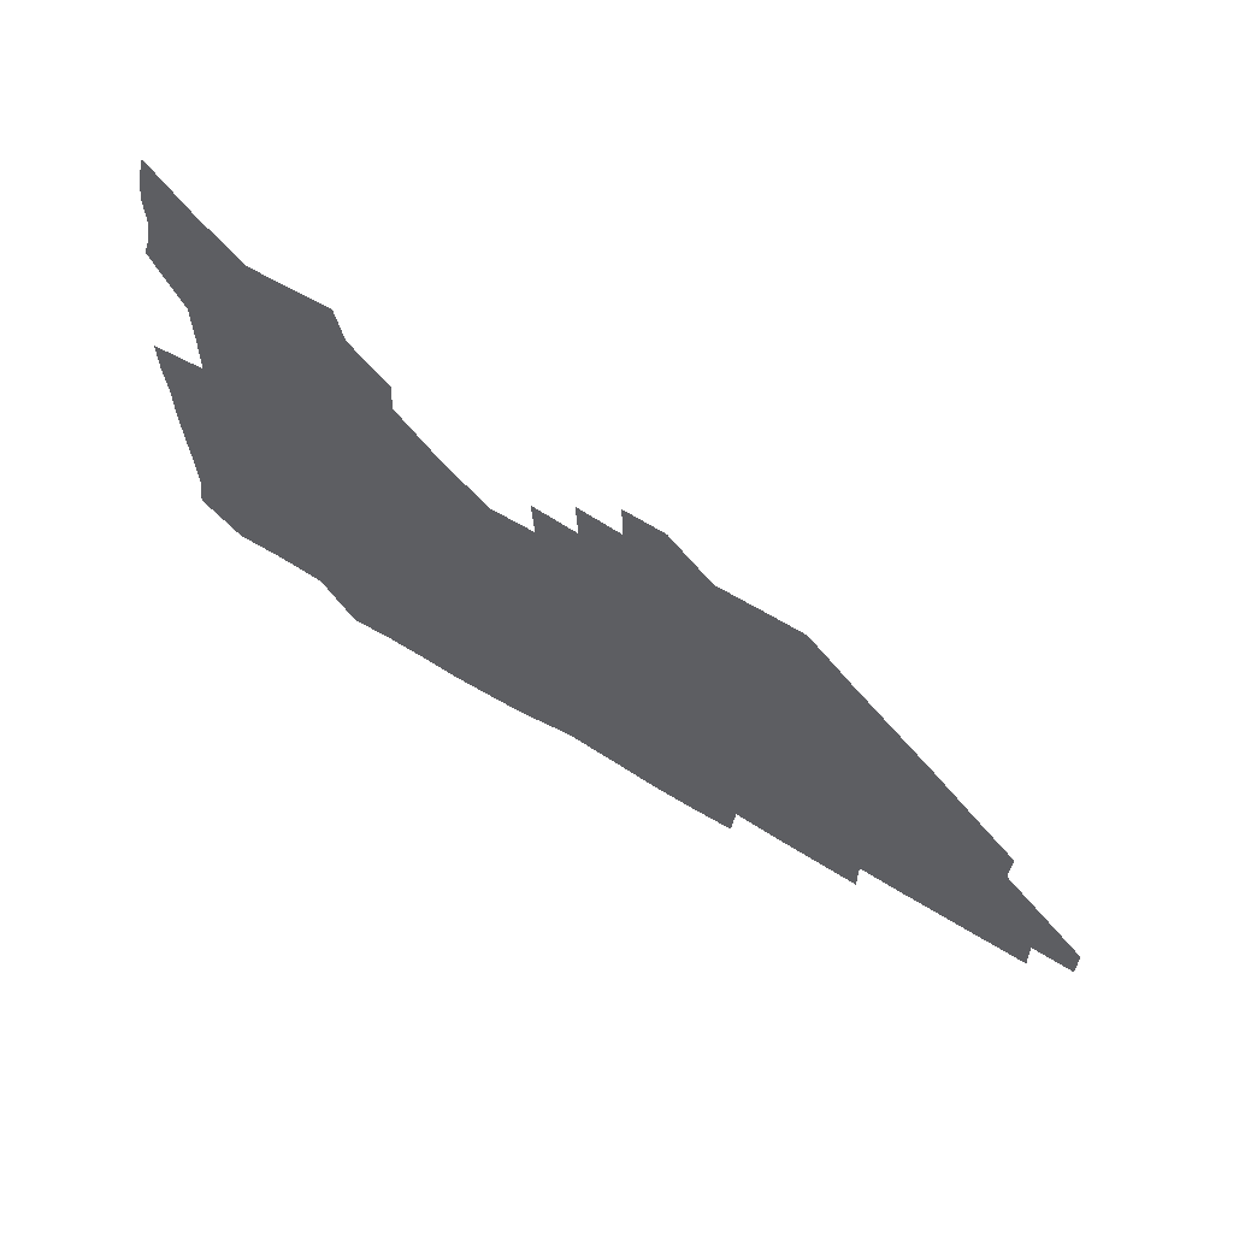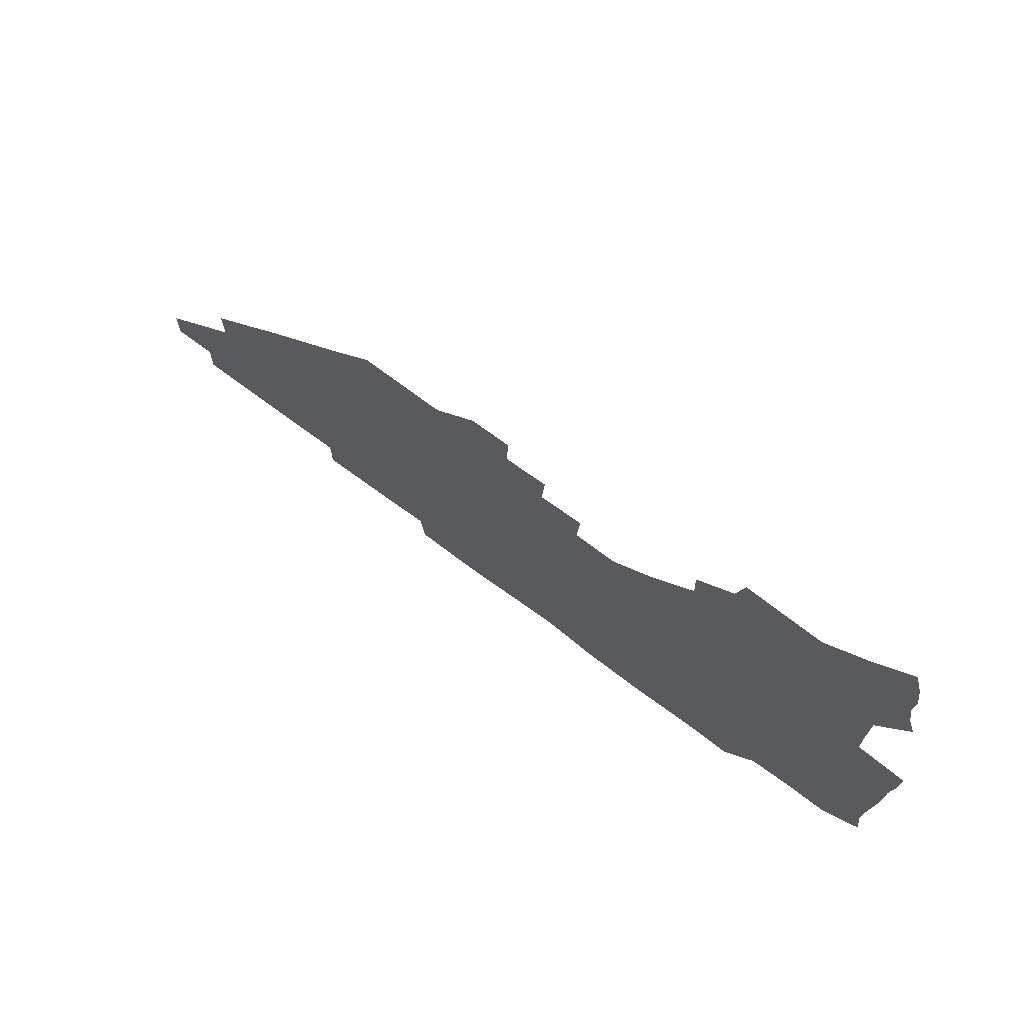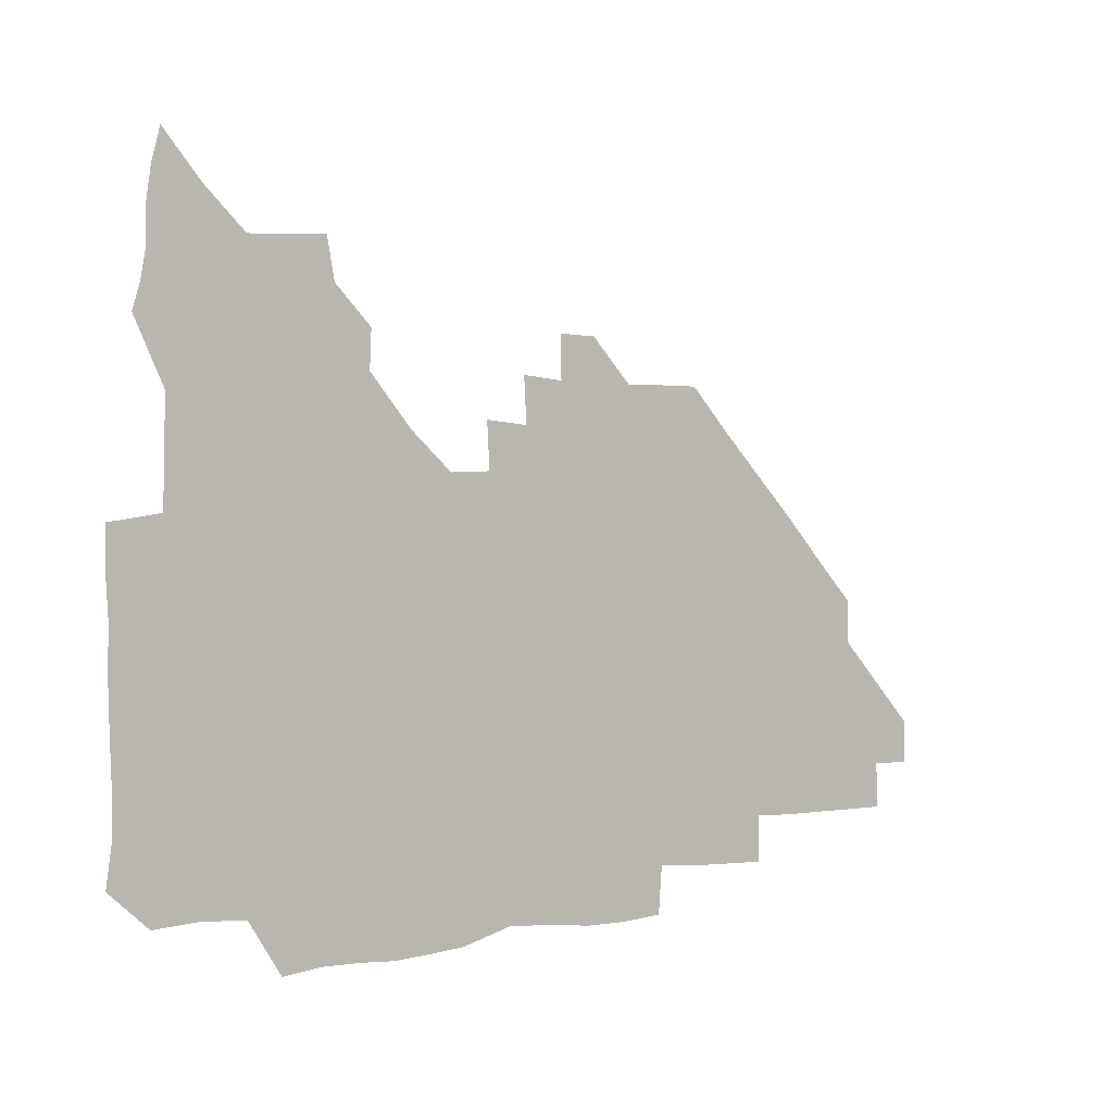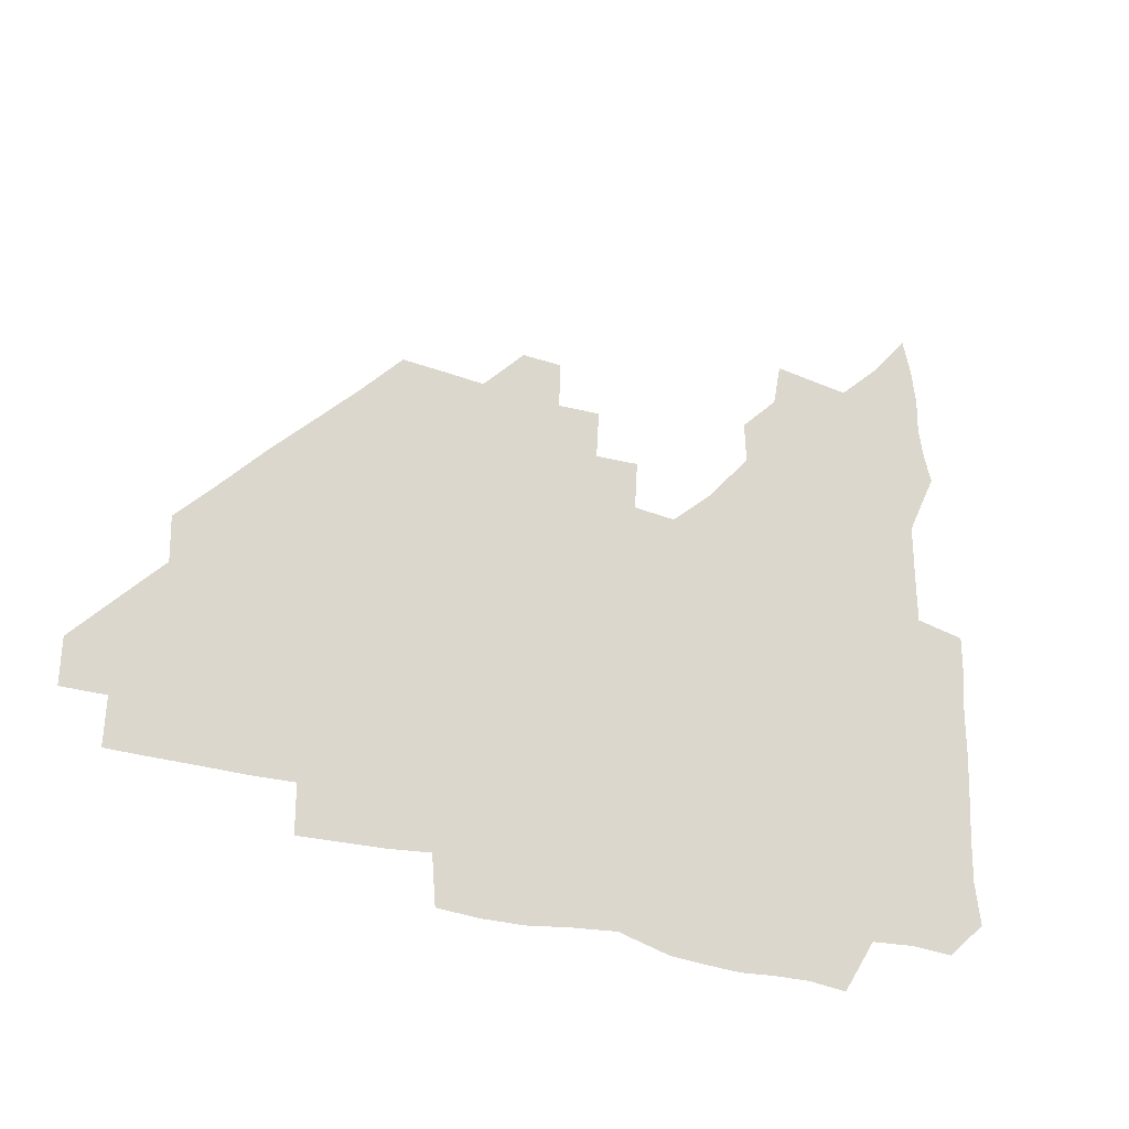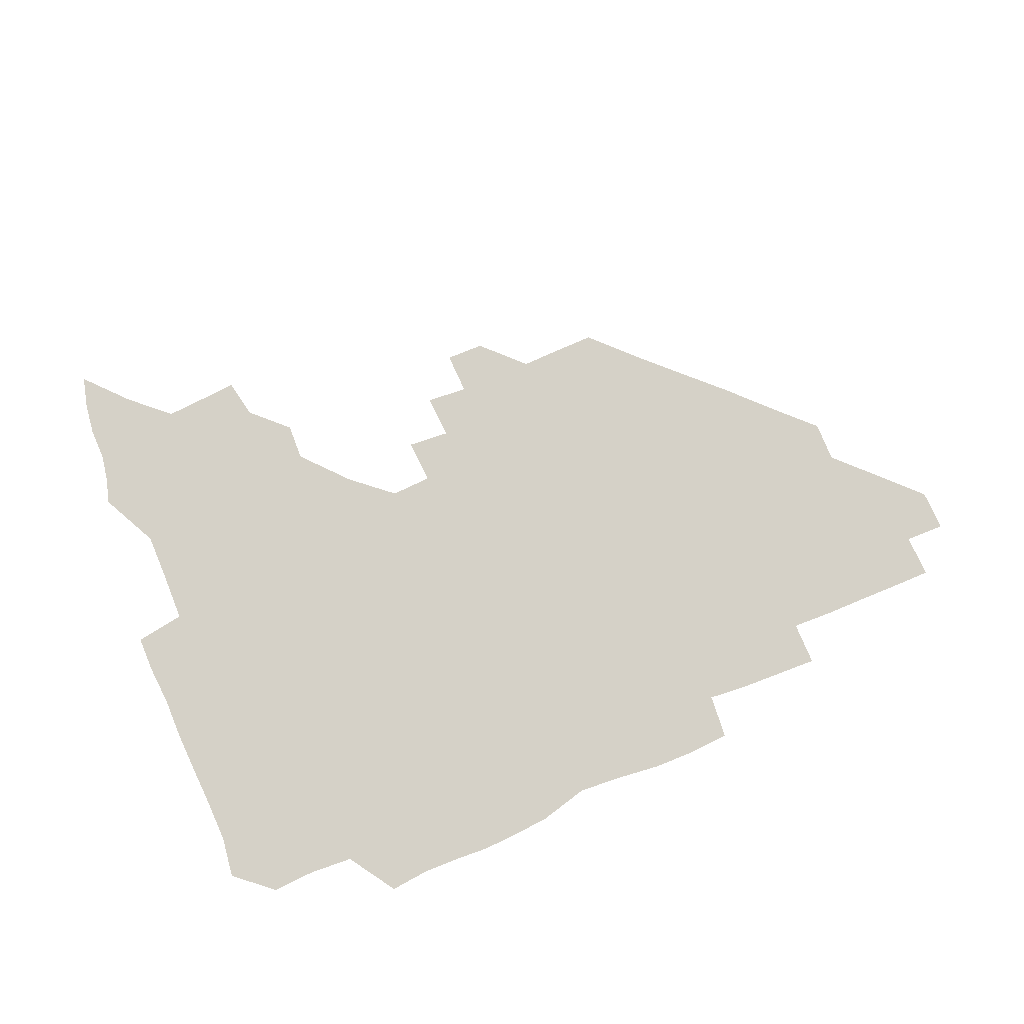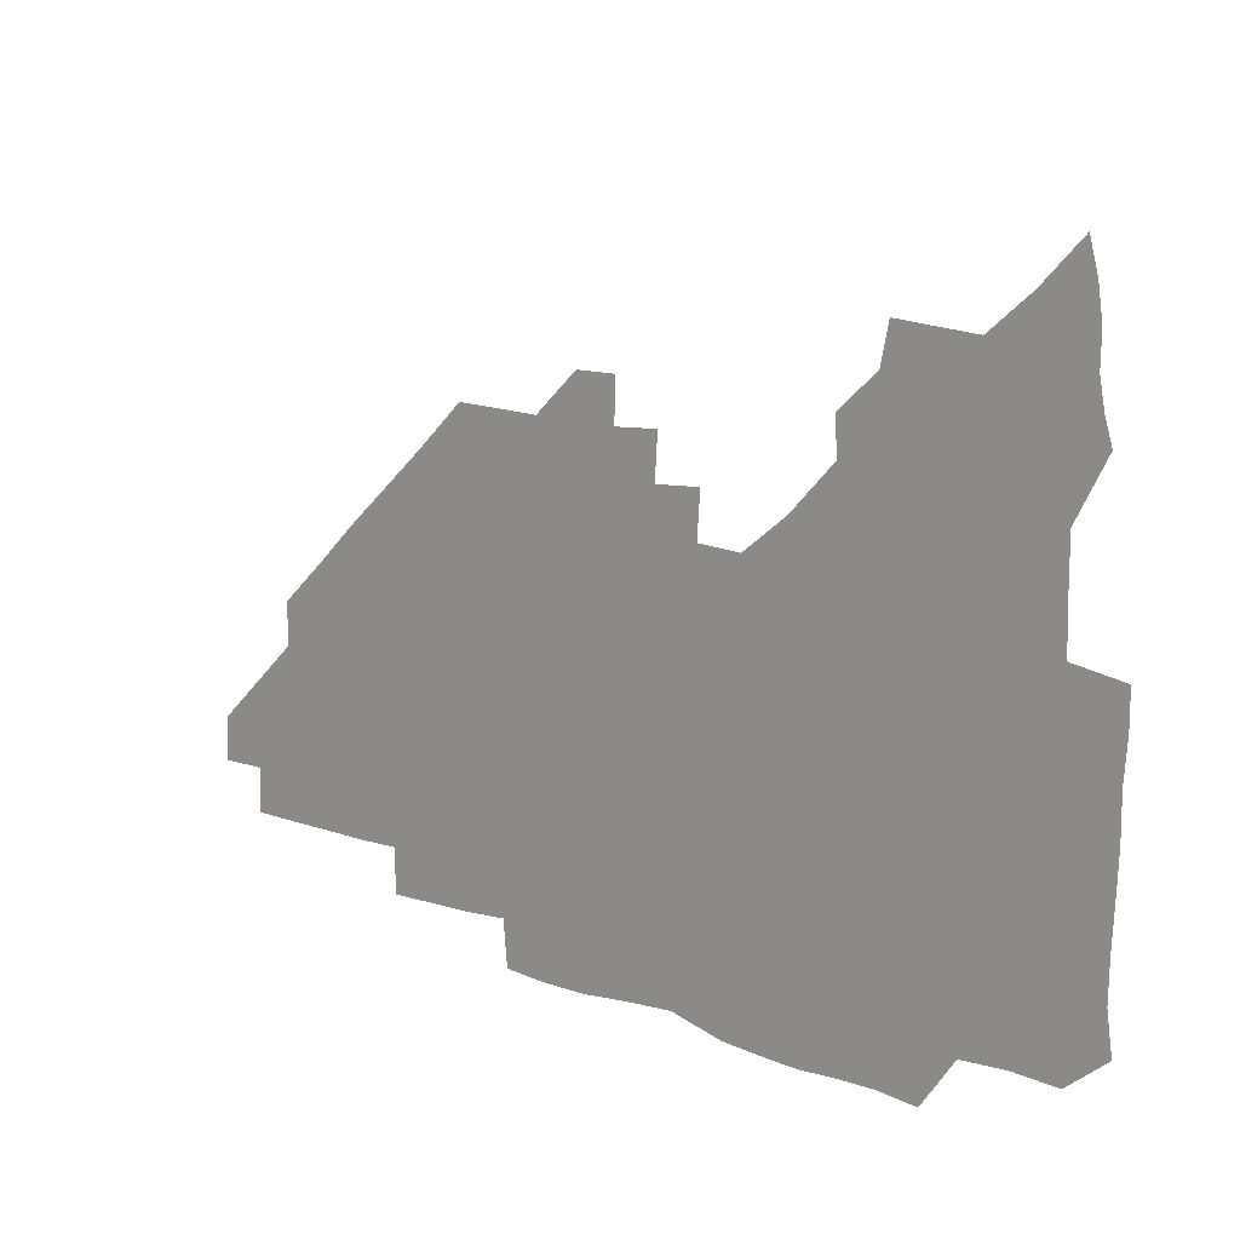
<metadata>
{"format":"obj","ext":"obj","renderer":"f3d","projection":"perspective","resolution":1024,"background":"white","views":[{"elev":65.9,"azim":31.3,"up":"+Y"},{"elev":73.5,"azim":-143.5,"up":"+Y"},{"elev":0.5,"azim":-38.8,"up":"+Y"},{"elev":-24.8,"azim":148.7,"up":"+Y"},{"elev":79.2,"azim":-23.0,"up":"+Z"},{"elev":15.7,"azim":-143.0,"up":"+Y"}]}
</metadata>
<code>
v 267.2 192.2 0
v 269.3 207.3 0
v 269.2 222.6 0
v 268.5 238.1 0
v 268 254 0
v 268.2 270.1 0
v 267.2 285.1 0
v 267.4 298.7 0
v 281.7 179.6 0
v 285.4 195.6 0
v 286.6 210.7 0
v 287.2 225.8 0
v 286.8 240.6 0
v 286.2 255.6 0
v 287.4 270.9 0
v 287.1 286 0
v 286.2 301.6 0
v 286.6 319.8 0
v 286.8 337.7 0
v 275.9 359.8 0
v 278.8 369.1 0
v 280.6 379.4 0
v 280.6 391.5 0
v 282.3 403.4 0
v 285.4 415 0
v 298 180.5 0
v 301.2 196.5 0
v 302.9 212.2 0
v 303 226.9 0
v 302.3 241.3 0
v 302.3 256.2 0
v 303.9 271.5 0
v 303.7 286.1 0
v 302.7 300.8 0
v 302.7 315.9 0
v 304.3 331 0
v 304.8 347.2 0
v 301.9 362.8 0
v 297.8 377.2 0
v 299.1 388.3 0
v 299.9 399 0
v 314.8 179.4 0
v 316.7 196.8 0
v 317.2 212 0
v 317.1 226.7 0
v 317 241.4 0
v 317.1 256.2 0
v 318.5 271.5 0
v 318.6 286.1 0
v 318.1 300.7 0
v 318.7 315.1 0
v 318.8 329.7 0
v 318.4 345.1 0
v 318.9 359.1 0
v 317.7 373 0
v 314.8 385.5 0
v 326.9 160.9 0
v 330.9 181.9 0
v 331.7 197.1 0
v 331.7 211.8 0
v 331 226.1 0
v 331.4 241.2 0
v 331.5 255.9 0
v 333.6 271.6 0
v 333.8 286.1 0
v 333.4 300.6 0
v 333.1 315.1 0
v 332.9 329.6 0
v 332.2 344.8 0
v 333.2 358.4 0
v 332.7 372.2 0
v 328.8 386.4 0
v 341.6 162.4 0
v 345.3 181.4 0
v 346.6 197.4 0
v 346.3 211.7 0
v 346.4 226.5 0
v 345.9 241 0
v 347.1 256.2 0
v 348.5 271.5 0
v 349.1 286 0
v 348.6 300.3 0
v 347.2 315.4 0
v 346.6 330.2 0
v 346.2 345 0
v 346.5 359 0
v 346.3 372.9 0
v 343.4 387.4 0
v 355.4 162.1 0
v 360.2 181.8 0
v 361.5 197.5 0
v 361.8 212.2 0
v 361.5 226.6 0
v 362.1 241.7 0
v 362.4 256.5 0
v 363.4 271.4 0
v 363.5 285.8 0
v 363.6 299.9 0
v 362.6 314.4 0
v 360.9 329.6 0
v 359.3 346.1 0
v 359.9 359.7 0
v 368.5 161.2 0
v 374.9 182.7 0
v 376.7 198 0
v 377.5 212.8 0
v 376.9 227 0
v 378.2 242.3 0
v 378.3 257 0
v 378.3 271.4 0
v 378 285.8 0
v 377.8 299.9 0
v 376.7 314.4 0
v 375 328.4 0
v 381.8 161.9 0
v 389.3 183 0
v 392.5 199 0
v 392.6 213 0
v 392.8 227.6 0
v 392.9 242.2 0
v 392.5 256.7 0
v 392.4 271.3 0
v 392.4 285.8 0
v 391.8 300.5 0
v 390.7 315.1 0
v 395.6 162.8 0
v 404.9 184 0
v 407.4 199 0
v 407.5 213 0
v 407.6 227.4 0
v 407.1 241.8 0
v 407.2 256.5 0
v 406.8 271.1 0
v 407.5 285.7 0
v 406.6 300.8 0
v 406.1 315.7 0
v 405.1 332.3 0
v 414.6 167.6 0
v 420.7 184.1 0
v 421.7 198.2 0
v 422.1 212.5 0
v 422.4 227.3 0
v 421.9 241.7 0
v 422.1 256.5 0
v 421.9 271.2 0
v 421.7 286.1 0
v 421.5 301 0
v 421.1 316.1 0
v 421.2 331 0
v 420.3 347.4 0
v 431.7 166.3 0
v 435.7 183.3 0
v 436.5 197.6 0
v 436.8 212.2 0
v 436.9 226.9 0
v 436.8 241.6 0
v 436.8 256.4 0
v 436.6 271.2 0
v 436.6 286 0
v 436.8 300.7 0
v 436.5 315.7 0
v 436.1 331.1 0
v 436 346.1 0
v 435.5 361.7 0
v 447.9 164.4 0
v 450.6 182.5 0
v 451.3 197.2 0
v 451.9 212.3 0
v 451.7 226.7 0
v 451.5 241.4 0
v 451.5 256.2 0
v 451.6 271.1 0
v 451.3 286.1 0
v 451.5 300.8 0
v 451.3 315.8 0
v 451.1 330.8 0
v 450.7 345.7 0
v 449.9 361.4 0
v 463.6 164.2 0
v 465.4 181.8 0
v 466.2 197.1 0
v 466.5 212 0
v 466.6 226.6 0
v 466.5 241.3 0
v 466.4 256.2 0
v 466.7 271 0
v 466.6 285.8 0
v 466.4 300.9 0
v 466.2 315.8 0
v 466 330.6 0
v 465.2 346 0
v 478.8 165.1 0
v 480.2 181.9 0
v 481 196.9 0
v 481.3 211.5 0
v 481.5 226.5 0
v 481.5 241.4 0
v 481.4 256.2 0
v 481.4 271 0
v 481.5 285.8 0
v 481.2 301.4 0
v 481.1 316 0
v 480.8 330.8 0
v 480.2 346.3 0
v 495.4 180.6 0
v 495.9 196.8 0
v 496.1 211.3 0
v 496.4 226.6 0
v 496.6 241.5 0
v 496.4 256.2 0
v 496.4 271 0
v 496.4 285.8 0
v 496 301.3 0
v 495.9 316 0
v 495.7 330.8 0
v 495 346.4 0
v 510.7 180 0
v 510.8 196.4 0
v 511.1 211.5 0
v 511.2 226.6 0
v 511.3 241.5 0
v 511.3 256.2 0
v 511.4 271 0
v 511.2 285.9 0
v 510.9 301.1 0
v 510.7 316 0
v 510.3 330.8 0
v 525.6 179.4 0
v 525.5 195.7 0
v 526 211.1 0
v 526.1 226.5 0
v 526.1 241.4 0
v 526.1 256.2 0
v 526.1 271 0
v 526 285.9 0
v 525.7 300.9 0
v 525.3 316.1 0
v 541 195.1 0
v 541 211.2 0
v 540.8 226.6 0
v 540.9 241.3 0
v 541 256.1 0
v 540.7 271.1 0
v 540.6 286 0
v 540.4 301.4 0
v 556.4 195 0
v 555.8 211.3 0
v 555.7 226.4 0
v 555.9 241.2 0
v 555.7 256.3 0
v 555.5 271.2 0
v 555.3 286.1 0
v 571.6 194.8 0
v 570.9 210.9 0
v 570.5 226.3 0
v 570.5 241.2 0
v 570.2 256.2 0
v 570.3 271.1 0
v 586.2 194.7 0
v 585.5 210.7 0
v 585.5 225.9 0
v 584.8 241.4 0
v 600.6 210.4 0
v 600.1 225.7 0
f 9 10 1
f 1 10 2
f 10 11 2
f 2 11 3
f 11 12 3
f 3 12 4
f 12 13 4
f 4 13 5
f 13 14 5
f 5 14 6
f 14 15 6
f 6 15 7
f 15 16 7
f 7 16 8
f 16 17 8
f 9 26 10
f 26 27 10
f 10 27 11
f 27 28 11
f 11 28 12
f 28 29 12
f 12 29 13
f 29 30 13
f 13 30 14
f 30 31 14
f 14 31 15
f 31 32 15
f 15 32 16
f 32 33 16
f 16 33 17
f 33 34 17
f 17 34 18
f 34 35 18
f 18 35 19
f 35 36 19
f 19 36 20
f 36 37 20
f 20 37 21
f 37 38 21
f 21 38 22
f 38 39 22
f 22 39 23
f 39 40 23
f 23 40 24
f 40 41 24
f 24 41 25
f 26 42 27
f 42 43 27
f 27 43 28
f 43 44 28
f 28 44 29
f 44 45 29
f 29 45 30
f 45 46 30
f 30 46 31
f 46 47 31
f 31 47 32
f 47 48 32
f 32 48 33
f 48 49 33
f 33 49 34
f 49 50 34
f 34 50 35
f 50 51 35
f 35 51 36
f 51 52 36
f 36 52 37
f 52 53 37
f 37 53 38
f 53 54 38
f 38 54 39
f 54 55 39
f 39 55 40
f 55 56 40
f 40 56 41
f 57 58 42
f 42 58 43
f 58 59 43
f 43 59 44
f 59 60 44
f 44 60 45
f 60 61 45
f 45 61 46
f 61 62 46
f 46 62 47
f 62 63 47
f 47 63 48
f 63 64 48
f 48 64 49
f 64 65 49
f 49 65 50
f 65 66 50
f 50 66 51
f 66 67 51
f 51 67 52
f 67 68 52
f 52 68 53
f 68 69 53
f 53 69 54
f 69 70 54
f 54 70 55
f 70 71 55
f 55 71 56
f 71 72 56
f 57 73 58
f 73 74 58
f 58 74 59
f 74 75 59
f 59 75 60
f 75 76 60
f 60 76 61
f 76 77 61
f 61 77 62
f 77 78 62
f 62 78 63
f 78 79 63
f 63 79 64
f 79 80 64
f 64 80 65
f 80 81 65
f 65 81 66
f 81 82 66
f 66 82 67
f 82 83 67
f 67 83 68
f 83 84 68
f 68 84 69
f 84 85 69
f 69 85 70
f 85 86 70
f 70 86 71
f 86 87 71
f 71 87 72
f 87 88 72
f 73 89 74
f 89 90 74
f 74 90 75
f 90 91 75
f 75 91 76
f 91 92 76
f 76 92 77
f 92 93 77
f 77 93 78
f 93 94 78
f 78 94 79
f 94 95 79
f 79 95 80
f 95 96 80
f 80 96 81
f 96 97 81
f 81 97 82
f 97 98 82
f 82 98 83
f 98 99 83
f 83 99 84
f 99 100 84
f 84 100 85
f 100 101 85
f 85 101 86
f 101 102 86
f 86 102 87
f 89 103 90
f 103 104 90
f 90 104 91
f 104 105 91
f 91 105 92
f 105 106 92
f 92 106 93
f 106 107 93
f 93 107 94
f 107 108 94
f 94 108 95
f 108 109 95
f 95 109 96
f 109 110 96
f 96 110 97
f 110 111 97
f 97 111 98
f 111 112 98
f 98 112 99
f 112 113 99
f 99 113 100
f 113 114 100
f 100 114 101
f 103 115 104
f 115 116 104
f 104 116 105
f 116 117 105
f 105 117 106
f 117 118 106
f 106 118 107
f 118 119 107
f 107 119 108
f 119 120 108
f 108 120 109
f 120 121 109
f 109 121 110
f 121 122 110
f 110 122 111
f 122 123 111
f 111 123 112
f 123 124 112
f 112 124 113
f 124 125 113
f 113 125 114
f 115 126 116
f 126 127 116
f 116 127 117
f 127 128 117
f 117 128 118
f 128 129 118
f 118 129 119
f 129 130 119
f 119 130 120
f 130 131 120
f 120 131 121
f 131 132 121
f 121 132 122
f 132 133 122
f 122 133 123
f 133 134 123
f 123 134 124
f 134 135 124
f 124 135 125
f 135 136 125
f 126 138 127
f 138 139 127
f 127 139 128
f 139 140 128
f 128 140 129
f 140 141 129
f 129 141 130
f 141 142 130
f 130 142 131
f 142 143 131
f 131 143 132
f 143 144 132
f 132 144 133
f 144 145 133
f 133 145 134
f 145 146 134
f 134 146 135
f 146 147 135
f 135 147 136
f 147 148 136
f 136 148 137
f 148 149 137
f 138 151 139
f 151 152 139
f 139 152 140
f 152 153 140
f 140 153 141
f 153 154 141
f 141 154 142
f 154 155 142
f 142 155 143
f 155 156 143
f 143 156 144
f 156 157 144
f 144 157 145
f 157 158 145
f 145 158 146
f 158 159 146
f 146 159 147
f 159 160 147
f 147 160 148
f 160 161 148
f 148 161 149
f 161 162 149
f 149 162 150
f 162 163 150
f 151 165 152
f 165 166 152
f 152 166 153
f 166 167 153
f 153 167 154
f 167 168 154
f 154 168 155
f 168 169 155
f 155 169 156
f 169 170 156
f 156 170 157
f 170 171 157
f 157 171 158
f 171 172 158
f 158 172 159
f 172 173 159
f 159 173 160
f 173 174 160
f 160 174 161
f 174 175 161
f 161 175 162
f 175 176 162
f 162 176 163
f 176 177 163
f 163 177 164
f 177 178 164
f 165 179 166
f 179 180 166
f 166 180 167
f 180 181 167
f 167 181 168
f 181 182 168
f 168 182 169
f 182 183 169
f 169 183 170
f 183 184 170
f 170 184 171
f 184 185 171
f 171 185 172
f 185 186 172
f 172 186 173
f 186 187 173
f 173 187 174
f 187 188 174
f 174 188 175
f 188 189 175
f 175 189 176
f 189 190 176
f 176 190 177
f 190 191 177
f 177 191 178
f 179 192 180
f 192 193 180
f 180 193 181
f 193 194 181
f 181 194 182
f 194 195 182
f 182 195 183
f 195 196 183
f 183 196 184
f 196 197 184
f 184 197 185
f 197 198 185
f 185 198 186
f 198 199 186
f 186 199 187
f 199 200 187
f 187 200 188
f 200 201 188
f 188 201 189
f 201 202 189
f 189 202 190
f 202 203 190
f 190 203 191
f 203 204 191
f 193 205 194
f 205 206 194
f 194 206 195
f 206 207 195
f 195 207 196
f 207 208 196
f 196 208 197
f 208 209 197
f 197 209 198
f 209 210 198
f 198 210 199
f 210 211 199
f 199 211 200
f 211 212 200
f 200 212 201
f 212 213 201
f 201 213 202
f 213 214 202
f 202 214 203
f 214 215 203
f 203 215 204
f 215 216 204
f 205 217 206
f 217 218 206
f 206 218 207
f 218 219 207
f 207 219 208
f 219 220 208
f 208 220 209
f 220 221 209
f 209 221 210
f 221 222 210
f 210 222 211
f 222 223 211
f 211 223 212
f 223 224 212
f 212 224 213
f 224 225 213
f 213 225 214
f 225 226 214
f 214 226 215
f 226 227 215
f 215 227 216
f 217 228 218
f 228 229 218
f 218 229 219
f 229 230 219
f 219 230 220
f 230 231 220
f 220 231 221
f 231 232 221
f 221 232 222
f 232 233 222
f 222 233 223
f 233 234 223
f 223 234 224
f 234 235 224
f 224 235 225
f 235 236 225
f 225 236 226
f 236 237 226
f 226 237 227
f 229 238 230
f 238 239 230
f 230 239 231
f 239 240 231
f 231 240 232
f 240 241 232
f 232 241 233
f 241 242 233
f 233 242 234
f 242 243 234
f 234 243 235
f 243 244 235
f 235 244 236
f 244 245 236
f 236 245 237
f 238 246 239
f 246 247 239
f 239 247 240
f 247 248 240
f 240 248 241
f 248 249 241
f 241 249 242
f 249 250 242
f 242 250 243
f 250 251 243
f 243 251 244
f 251 252 244
f 244 252 245
f 246 253 247
f 253 254 247
f 247 254 248
f 254 255 248
f 248 255 249
f 255 256 249
f 249 256 250
f 256 257 250
f 250 257 251
f 257 258 251
f 251 258 252
f 253 259 254
f 259 260 254
f 254 260 255
f 260 261 255
f 255 261 256
f 261 262 256
f 256 262 257
f 260 263 261
f 263 264 261
f 261 264 262

</code>
